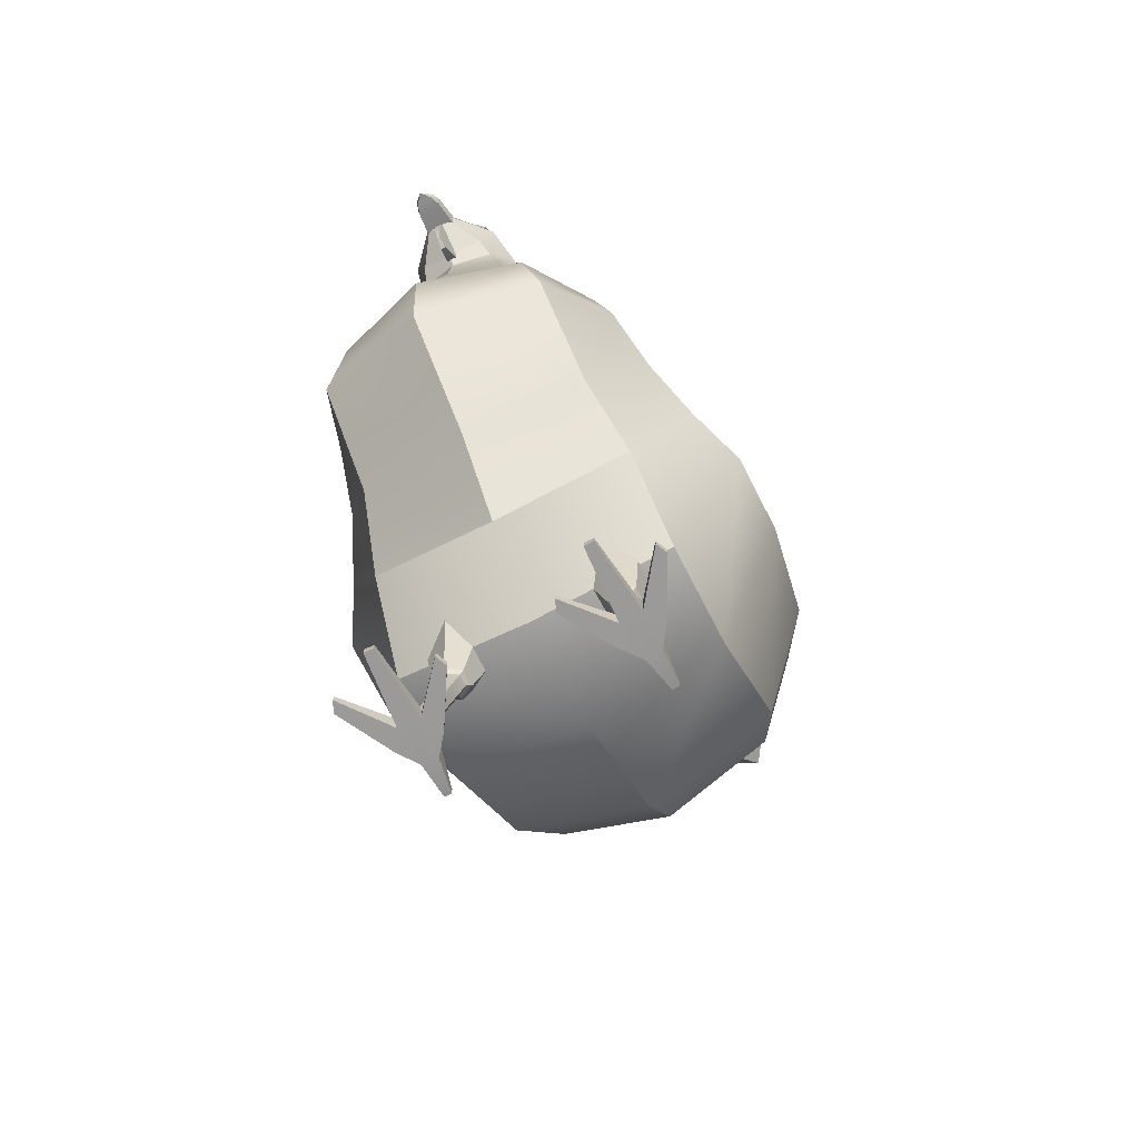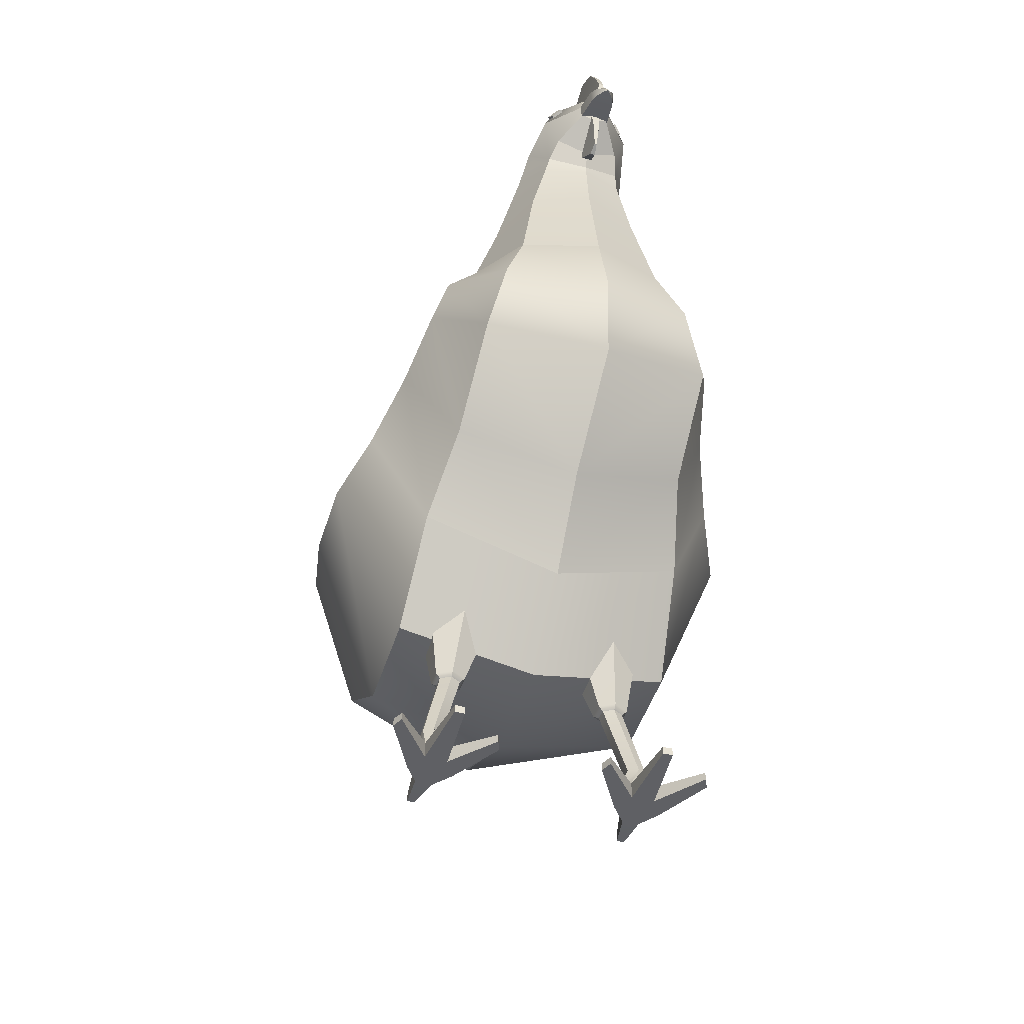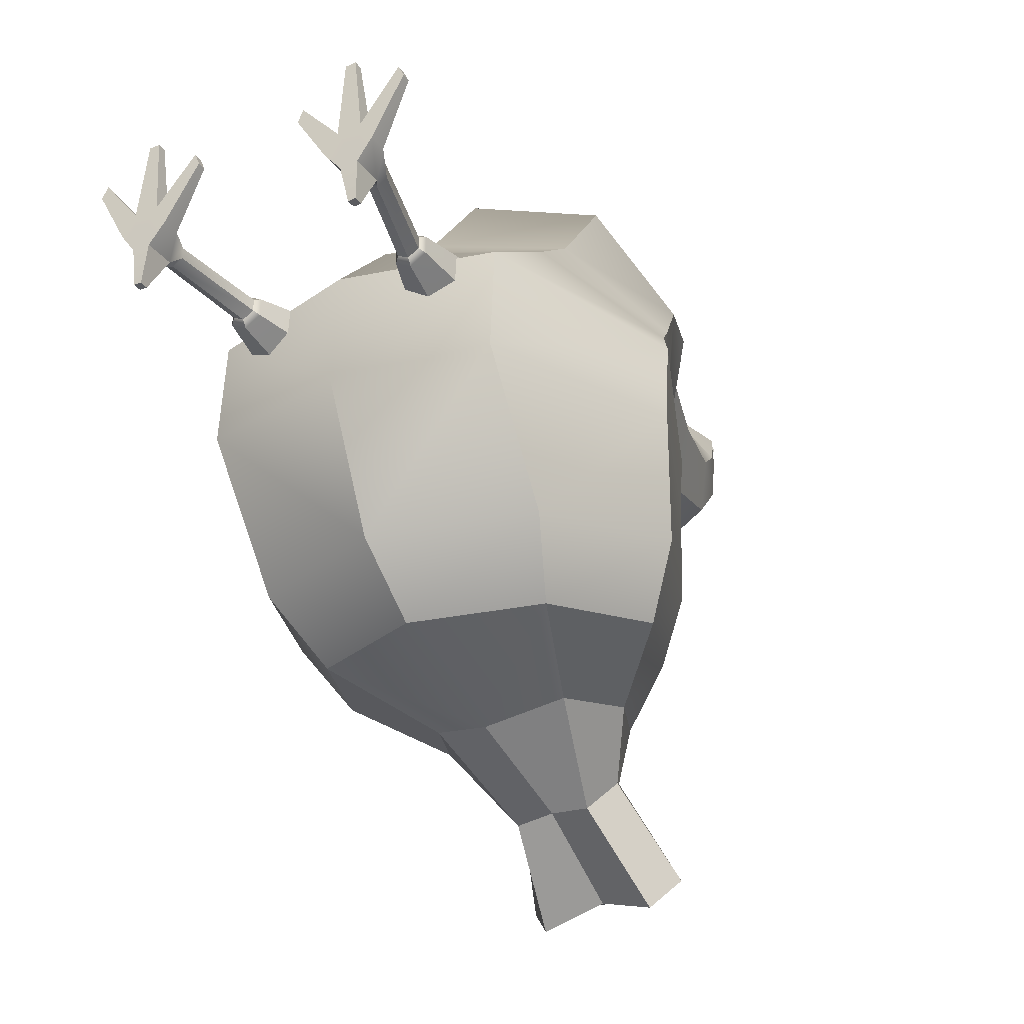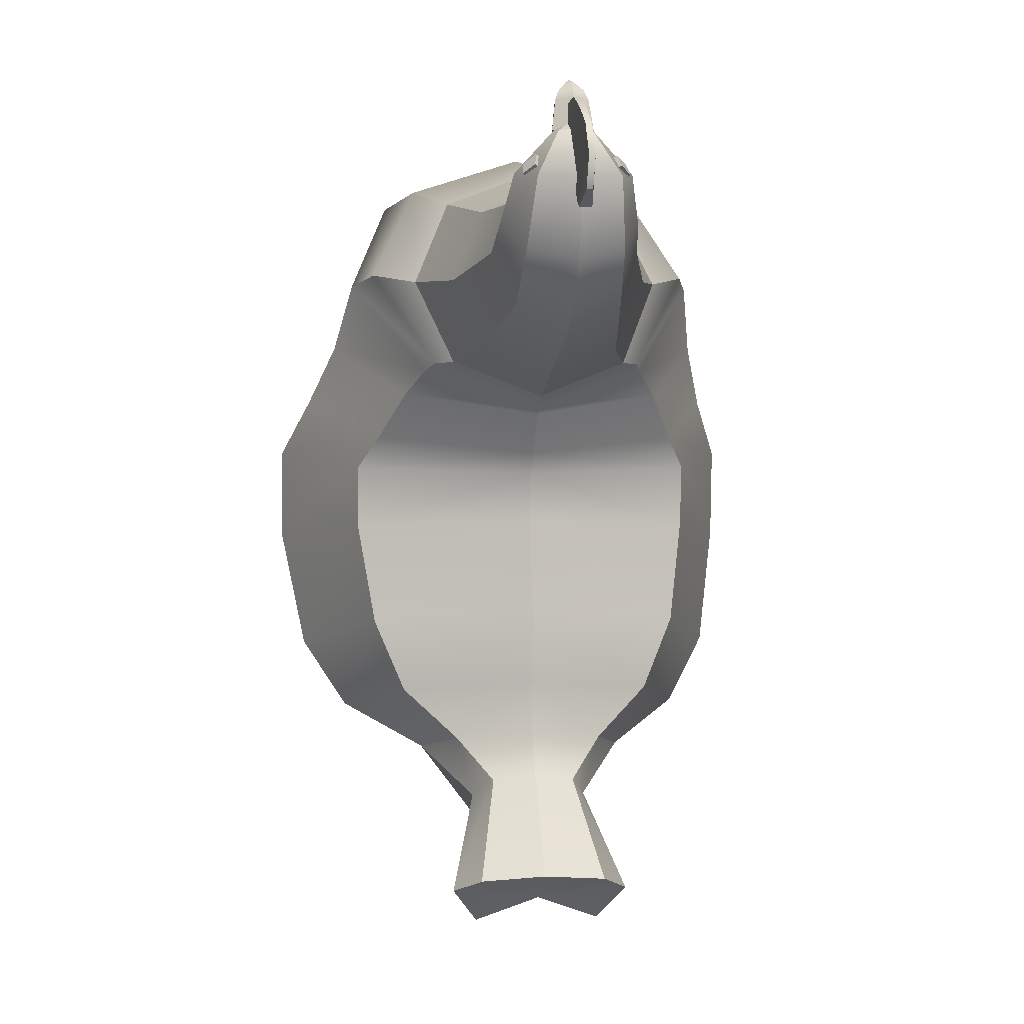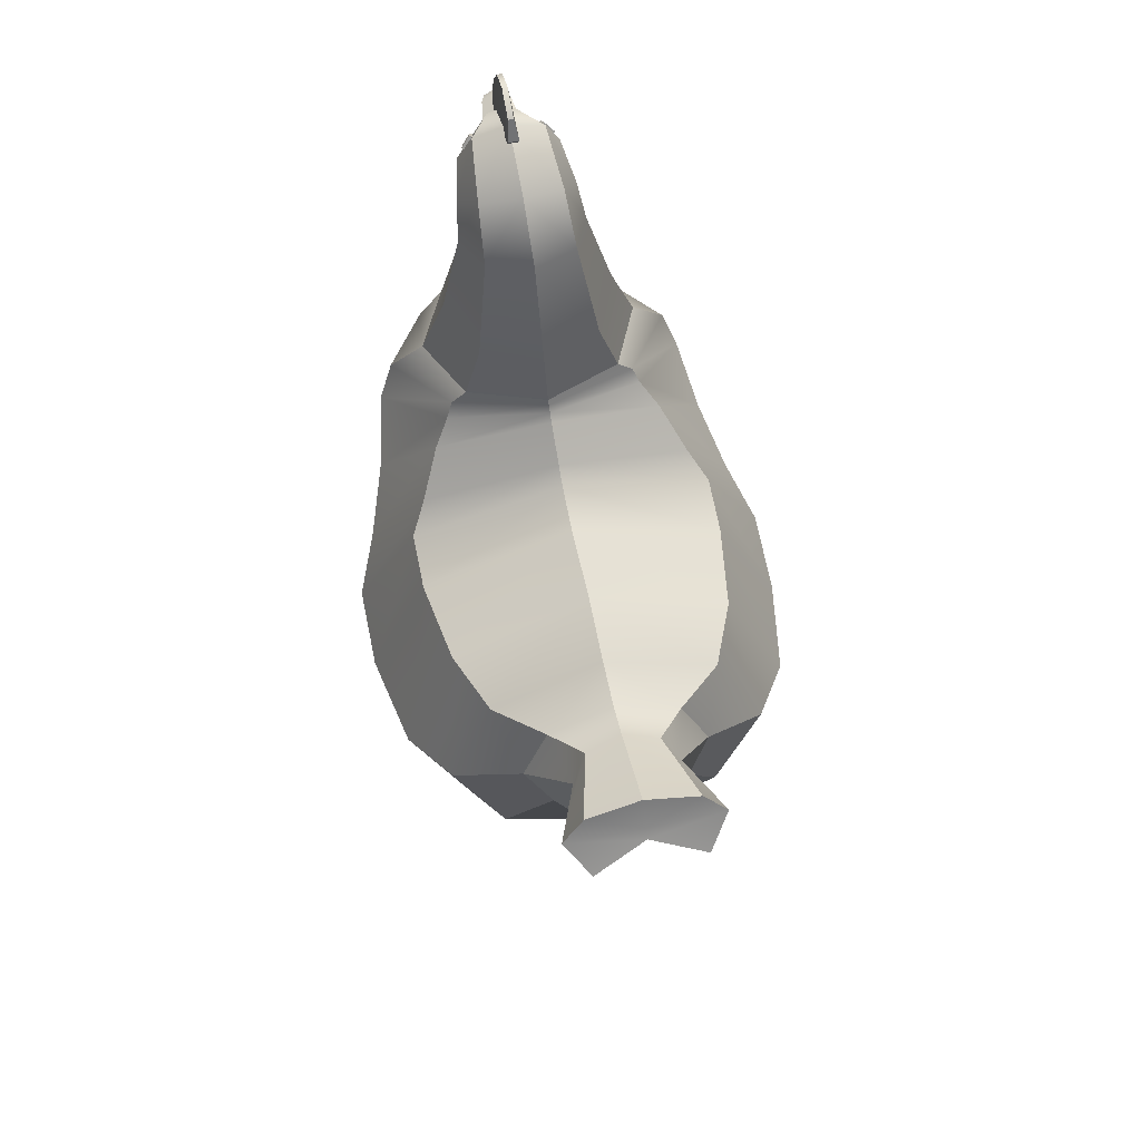
<metadata>
{"format":"obj","ext":"obj","renderer":"f3d","projection":"perspective","resolution":1024,"background":"white","views":[{"elev":-69.1,"azim":27.4,"up":"+Y"},{"elev":-44.7,"azim":-17.6,"up":"+Y"},{"elev":-33.2,"azim":30.2,"up":"+Z"},{"elev":1.2,"azim":172.0,"up":"+Z"},{"elev":67.4,"azim":168.2,"up":"+Y"}]}
</metadata>
<code>
g default
v -0.1933 24.55 21.72
v 0.2484 24.55 21.72
v -0.0861 25.01 22.72
v 0.1355 25.01 22.72
v -0.2365 26.98 23.19
v 0.2365 26.98 23.19
v 0.4715 25.85 20.18
v -0.4715 25.85 20.18
v -0.3811 28.98 23.08
v 0.3548 28.98 23.08
v 0.7203 27.83 19.14
v -0.7467 27.83 19.14
v 11.62 6.914 1.694
v -0 11.57 0.4755
v 0 -20.22 8.799
v 11.62 -15.57 7.58
v 16.43 -4.326 4.637
v 9.769 9.785 5.045
v -0 13.75 3.432
v 0 -13.32 14.44
v 10.33 -9.359 12.83
v 14.61 0.213 8.938
v 8.388 11.41 6.812
v -0 14.51 3.954
v 0 -6.617 23.47
v 10.17 -3.523 20.61
v 13.48 3.946 13.71
v 6.536 14.42 7.359
v 0 15.3 4.798
v 0 9.312 22.29
v 6.536 10.19 19.73
v 9.243 12.31 13.54
v 5.049 19.31 8.163
v 0 19.33 6.072
v 0 19.15 20.35
v 5.049 19.18 18.26
v 7.141 19.24 13.21
v 3.727 28.49 10.92
v 0 29.26 9.387
v 0 24.04 19.87
v 3.727 24.8 18.34
v 5.271 26.65 14.63
v 3.456 31.71 14.54
v 0 32.87 13.63
v 0 24.92 19.8
v 3.456 26.08 18.9
v 4.888 28.9 16.72
v 2.956 33.53 19.44
v 0 34.76 19.27
v 0 26.35 20.41
v 2.956 27.58 20.24
v 4.18 30.55 19.84
v 1.183 31.5 22.81
v 0 31.99 22.8
v 0 28.65 22.89
v 1.183 29.14 22.87
v 1.428 30.32 22.84
v 0.356 30.69 23.41
v 0 30.84 23.41
v 0 29.83 23.44
v 0.356 29.98 23.43
v 0.5035 30.33 23.42
v 18.48 -7.92 0.4873
v 13.07 5.101 -0.6181
v 12.16 -23.74 1.593
v -0 -26.34 2.051
v -0 10.49 -1.076
v 18.48 -8.494 -6.27
v 13.07 4.533 -5.226
v 12.16 -24.32 -7.315
v 0 -26.92 -7.748
v 0 9.928 -4.793
v 16.81 -5.146 -15.19
v 11.89 6.496 -12.79
v 11.89 -16.79 -17.59
v 0 -21.61 -18.59
v -0 11.32 -11.79
v 13.62 -2.412 -20.12
v 9.633 7.022 -18.17
v 9.633 -11.85 -22.06
v 0 -15.75 -22.87
v 0 10.93 -17.36
v 7.93 3.448 -23.03
v 5.608 8.94 -21.89
v 5.608 -2.044 -24.16
v 0 -4.318 -26.22
v 0 11.22 -21.42
v 7.823 13.09 7.342
v 0 14.98 4.461
v 0 2.038 24.13
v 8.588 3.934 21.25
v 12.15 8.511 14.3
v 4.399 8.781 -26.36
v 3.111 11.52 -24.89
v 3.111 6.039 -29.42
v 0 5.992 -29.11
v 0 12.66 -24.29
v 0 17.63 -31.43
v 0 15.51 -33.08
v 0 14.15 -33.6
v 6.634 15.03 -32.82
v 4.691 16.87 -31.83
v 4.691 13.19 -35.39
v -11.62 6.914 1.694
v -11.62 -15.57 7.58
v -16.43 -4.326 4.637
v -9.769 9.785 5.045
v -10.33 -9.359 12.83
v -14.61 0.213 8.938
v -8.388 11.41 6.812
v -10.17 -3.523 20.61
v -13.48 3.946 13.71
v -6.536 14.42 7.359
v -6.536 10.19 19.73
v -9.243 12.31 13.54
v -5.049 19.31 8.163
v -5.049 19.18 18.26
v -7.141 19.24 13.21
v -3.727 28.49 10.92
v -3.727 24.8 18.34
v -5.271 26.65 14.63
v -3.456 31.71 14.54
v -3.456 26.08 18.9
v -4.888 28.9 16.72
v -2.956 33.53 19.44
v -2.956 27.58 20.24
v -4.18 30.55 19.84
v -1.183 31.5 22.81
v -1.183 29.14 22.87
v -1.428 30.32 22.84
v -0.356 30.69 23.41
v -0.356 29.98 23.43
v -0.5035 30.33 23.42
v -18.48 -7.92 0.4873
v -13.07 5.101 -0.6181
v -12.16 -23.74 1.593
v -18.48 -8.494 -6.27
v -13.07 4.533 -5.226
v -12.16 -24.32 -7.315
v -16.81 -5.146 -15.19
v -11.89 6.496 -12.79
v -11.89 -16.79 -17.59
v -13.62 -2.412 -20.12
v -9.633 7.022 -18.17
v -9.633 -11.85 -22.06
v -7.93 3.448 -23.03
v -5.608 8.94 -21.89
v -5.608 -2.044 -24.16
v -7.823 13.09 7.342
v -8.588 3.934 21.25
v -12.15 8.511 14.3
v -4.399 8.781 -26.36
v -3.111 11.52 -24.89
v -3.111 6.039 -29.42
v -6.634 15.03 -32.82
v -4.691 16.87 -31.83
v -4.691 13.19 -35.39
v 2.441 31.67 20.75
v 2.854 31.87 21.05
v 2.604 32.52 19.96
v 3.017 32.72 20.26
v 3.364 31.83 19.38
v 3.778 32.04 19.69
v 3.201 30.98 20.18
v 3.615 31.19 20.48
v -2.441 31.67 20.75
v -2.854 31.87 21.05
v -2.604 32.52 19.96
v -3.017 32.72 20.26
v -3.364 31.83 19.38
v -3.778 32.04 19.69
v -3.201 30.98 20.18
v -3.615 31.19 20.48
v 7.427 -27.9 -0.7542
v 6.131 -27.9 -0.005685
v 6.131 -27.9 1.491
v 7.427 -27.9 2.24
v 8.724 -27.9 1.491
v 8.724 -27.9 -0.005684
v 6.758 -20.52 -2.71
v 3.768 -20.52 -0.9833
v 3.768 -20.52 2.469
v 6.758 -20.52 4.195
v 9.747 -20.52 2.469
v 9.747 -20.52 -0.9833
v 8.318 -28.26 0.3265
v 7.427 -28.26 -0.1877
v 8.318 -28.26 1.355
v 7.427 -28.26 1.869
v 6.537 -28.26 1.355
v 6.537 -28.26 0.3265
v 9.883 -35.08 1.341
v 9.063 -35.08 0.868
v 9.883 -35.08 2.288
v 9.063 -35.08 2.761
v 8.243 -35.08 2.288
v 8.243 -35.08 1.341
v 11.03 -38.81 1.884
v 9.833 -38.81 0.1447
v 9.973 -38.8 3.553
v 8.03 -38.8 3.484
v 7.094 -38.81 1.745
v 8.411 -38.81 0.07515
v 10.99 -37.32 1.882
v 9.954 -37.33 3.517
v 8.051 -37.33 3.45
v 7.134 -37.32 1.746
v 8.425 -36.26 0.2041
v 9.817 -36.26 0.2722
v 13.48 -38.08 6.636
v 13.02 -38.09 7.612
v 13.03 -38.77 7.628
v 13.49 -38.78 6.637
v 9.269 -38.09 9.819
v 8.446 -38.09 9.78
v 8.439 -38.77 9.796
v 9.276 -38.77 9.836
v 4.841 -38.09 7.218
v 4.44 -38.08 6.201
v 4.426 -38.78 6.2
v 4.834 -38.77 7.234
v 9.04 -37.83 -3.005
v 9.65 -37.83 -2.975
v 9.661 -38.54 -2.991
v 9.03 -38.54 -3.022
v -7.427 -27.9 -0.7542
v -6.131 -27.9 -0.005685
v -6.131 -27.9 1.491
v -7.427 -27.9 2.24
v -8.724 -27.9 1.491
v -8.724 -27.9 -0.005684
v -6.758 -20.52 -2.71
v -3.768 -20.52 -0.9833
v -3.768 -20.52 2.469
v -6.758 -20.52 4.195
v -9.747 -20.52 2.469
v -9.747 -20.52 -0.9833
v -8.318 -28.26 0.3265
v -7.427 -28.26 -0.1877
v -8.318 -28.26 1.355
v -7.427 -28.26 1.869
v -6.537 -28.26 1.355
v -6.537 -28.26 0.3265
v -9.883 -35.08 1.341
v -9.063 -35.08 0.868
v -9.883 -35.08 2.288
v -9.063 -35.08 2.761
v -8.243 -35.08 2.288
v -8.243 -35.08 1.341
v -11.03 -38.81 1.884
v -9.833 -38.81 0.1447
v -9.973 -38.8 3.553
v -8.03 -38.8 3.484
v -7.094 -38.81 1.745
v -8.411 -38.81 0.07515
v -10.99 -37.32 1.882
v -9.954 -37.33 3.517
v -8.051 -37.33 3.45
v -7.134 -37.32 1.746
v -8.425 -36.26 0.2041
v -9.817 -36.26 0.2722
v -13.48 -38.08 6.636
v -13.02 -38.09 7.612
v -13.03 -38.77 7.628
v -13.49 -38.78 6.637
v -9.269 -38.09 9.819
v -8.446 -38.09 9.78
v -8.439 -38.77 9.796
v -9.276 -38.77 9.836
v -4.841 -38.09 7.218
v -4.44 -38.08 6.201
v -4.426 -38.78 6.2
v -4.834 -38.77 7.234
v -9.04 -37.83 -3.005
v -9.65 -37.83 -2.975
v -9.661 -38.54 -2.991
v -9.03 -38.54 -3.022
v -1.477 30.33 22.92
v -1.326 29.11 22.73
v 1.326 29.11 22.73
v 1.477 30.33 22.92
v 0 31.08 23.03
v -1.187 29.86 25.1
v -1.065 28.74 24.93
v 1.065 28.74 24.93
v 1.187 29.86 25.1
v -0 30.55 25.2
v -0.8622 29.49 25.9
v -0.774 28.68 25.77
v 0.774 28.68 25.77
v 0.8622 29.49 25.9
v -0 30 25.97
v -0.2674 28.84 26.51
v -0.24 28.59 26.47
v 0.24 28.59 26.47
v 0.2674 28.84 26.51
v -0 28.99 26.53
v -0 28.57 26.71
v -0.454 29.7 24.68
v 0.454 29.7 24.68
v -0.2278 31.94 25.03
v 0.2278 31.94 25.03
v -0.2278 37.24 18.08
v 0.2278 37.24 18.08
v -0.454 35.64 17.09
v 0.454 35.64 17.09
v -0.2278 34.14 24.15
v 0.2278 34.14 24.15
v 0.454 31.31 22.57
v -0.454 31.31 22.57
v -0.454 34.82 17.54
v 0.454 34.82 17.54
v 0.2278 38.27 20.36
v -0.2278 38.27 20.36
v -0.2278 36.76 22.67
v 0.2278 36.76 22.67
v 0.454 33.06 20.05
v -0.454 33.06 20.05
g Geo_Hen
f 1 2 4 3
f 3 4 6 5
f 2 7 6 4
f 8 7 2 1
f 5 8 1 3
f 5 6 10 9
f 6 7 11 10
f 12 11 7 8
f 9 12 8 5
f 13 14 19 18
f 15 16 21 20
f 16 17 22 21
f 17 13 18 22
f 18 19 24 23
f 20 21 26 25
f 21 22 27 26
f 22 18 23 27
f 88 89 29 28
f 90 91 31 30
f 91 92 32 31
f 92 88 28 32
f 28 29 34 33
f 30 31 36 35
f 31 32 37 36
f 32 28 33 37
f 33 34 39 38
f 35 36 41 40
f 36 37 42 41
f 37 33 38 42
f 38 39 44 43
f 40 41 46 45
f 41 42 47 46
f 42 38 43 47
f 43 44 49 48
f 45 46 51 50
f 46 47 52 51
f 47 43 48 52
f 48 49 54 53
f 50 51 56 55
f 51 52 57 56
f 52 48 53 57
f 53 54 59 58
f 55 56 61 60
f 56 57 62 61
f 57 53 58 62
f 13 17 63 64
f 17 16 65 63
f 16 15 66 65
f 14 13 64 67
f 64 63 68 69
f 63 65 70 68
f 65 66 71 70
f 67 64 69 72
f 69 68 73 74
f 68 70 75 73
f 70 71 76 75
f 72 69 74 77
f 74 73 78 79
f 73 75 80 78
f 75 76 81 80
f 77 74 79 82
f 79 78 83 84
f 78 80 85 83
f 80 81 86 85
f 82 79 84 87
f 23 24 89 88
f 25 26 91 90
f 26 27 92 91
f 27 23 88 92
f 84 83 93 94
f 83 85 95 93
f 85 86 96 95
f 87 84 94 97
f 102 101 99 98
f 100 99 101 103
f 94 93 101 102
f 97 94 102 98
f 93 95 103 101
f 95 96 100 103
f 104 107 19 14
f 15 20 108 105
f 105 108 109 106
f 106 109 107 104
f 107 110 24 19
f 20 25 111 108
f 108 111 112 109
f 109 112 110 107
f 149 113 29 89
f 90 30 114 150
f 150 114 115 151
f 151 115 113 149
f 113 116 34 29
f 30 35 117 114
f 114 117 118 115
f 115 118 116 113
f 116 119 39 34
f 35 40 120 117
f 117 120 121 118
f 118 121 119 116
f 119 122 44 39
f 40 45 123 120
f 120 123 124 121
f 121 124 122 119
f 122 125 49 44
f 45 50 126 123
f 123 126 127 124
f 124 127 125 122
f 125 128 54 49
f 50 55 129 126
f 126 129 130 127
f 127 130 128 125
f 128 131 59 54
f 55 60 132 129
f 129 132 133 130
f 130 133 131 128
f 104 135 134 106
f 106 134 136 105
f 105 136 66 15
f 14 67 135 104
f 135 138 137 134
f 134 137 139 136
f 136 139 71 66
f 67 72 138 135
f 138 141 140 137
f 137 140 142 139
f 139 142 76 71
f 72 77 141 138
f 141 144 143 140
f 140 143 145 142
f 142 145 81 76
f 77 82 144 141
f 144 147 146 143
f 143 146 148 145
f 145 148 86 81
f 82 87 147 144
f 110 149 89 24
f 25 90 150 111
f 111 150 151 112
f 112 151 149 110
f 147 153 152 146
f 146 152 154 148
f 148 154 96 86
f 87 97 153 147
f 156 98 99 155
f 100 157 155 99
f 153 156 155 152
f 97 98 156 153
f 152 155 157 154
f 154 157 100 96
f 158 159 161 160
f 160 161 163 162
f 162 163 165 164
f 164 165 159 158
f 159 165 163 161
f 166 168 169 167
f 168 170 171 169
f 170 172 173 171
f 172 166 167 173
f 167 169 171 173
f 174 175 181 180
f 175 176 182 181
f 176 177 183 182
f 177 178 184 183
f 178 179 185 184
f 179 174 180 185
f 199 198 200 201 202 203
f 180 181 182 183 184 185
f 174 179 186 187
f 179 178 188 186
f 178 177 189 188
f 177 176 190 189
f 176 175 191 190
f 175 174 187 191
f 187 186 192 193
f 186 188 194 192
f 188 189 195 194
f 189 190 196 195
f 190 191 197 196
f 191 187 193 197
f 209 204 198 199
f 210 211 212 213
f 214 215 216 217
f 218 219 220 221
f 207 208 203 202
f 222 223 224 225
f 192 194 205 204
f 194 195 206 205
f 195 196 207 206
f 196 197 208 207
f 197 193 209 208
f 193 192 204 209
f 204 205 211 210
f 205 200 212 211
f 200 198 213 212
f 198 204 210 213
f 205 206 215 214
f 206 201 216 215
f 201 200 217 216
f 200 205 214 217
f 206 207 219 218
f 207 202 220 219
f 202 201 221 220
f 201 206 218 221
f 208 209 223 222
f 209 199 224 223
f 199 203 225 224
f 203 208 222 225
f 226 232 233 227
f 227 233 234 228
f 228 234 235 229
f 229 235 236 230
f 230 236 237 231
f 231 237 232 226
f 251 255 254 253 252 250
f 232 237 236 235 234 233
f 226 239 238 231
f 231 238 240 230
f 230 240 241 229
f 229 241 242 228
f 228 242 243 227
f 227 243 239 226
f 239 245 244 238
f 238 244 246 240
f 240 246 247 241
f 241 247 248 242
f 242 248 249 243
f 243 249 245 239
f 261 251 250 256
f 262 265 264 263
f 266 269 268 267
f 270 273 272 271
f 259 254 255 260
f 274 277 276 275
f 244 256 257 246
f 246 257 258 247
f 247 258 259 248
f 248 259 260 249
f 249 260 261 245
f 245 261 256 244
f 256 262 263 257
f 257 263 264 252
f 252 264 265 250
f 250 265 262 256
f 257 266 267 258
f 258 267 268 253
f 253 268 269 252
f 252 269 266 257
f 258 270 271 259
f 259 271 272 254
f 254 272 273 253
f 253 273 270 258
f 260 274 275 261
f 261 275 276 251
f 251 276 277 255
f 255 277 274 260
f 278 279 284 283
f 279 280 285 284
f 280 281 286 285
f 281 282 287 286
f 282 278 283 287
f 278 282 281 280 279
f 283 284 289 288
f 284 285 290 289
f 285 286 291 290
f 286 287 292 291
f 287 283 288 292
f 288 289 294 293
f 289 290 295 294
f 290 291 296 295
f 291 292 297 296
f 292 288 293 297
f 293 294 298
f 294 295 298
f 295 296 298
f 296 297 298
f 297 293 298
f 299 300 302 301
f 315 316 313 314
f 303 304 306 305
f 311 312 317 318
f 316 317 312 313
f 314 311 318 315
f 301 302 308 307
f 300 309 308 302
f 310 309 300 299
f 307 310 299 301
f 305 306 312 311
f 313 312 306 304
f 314 313 304 303
f 305 311 314 303
f 307 308 316 315
f 308 309 317 316
f 318 317 309 310
f 315 318 310 307

</code>
